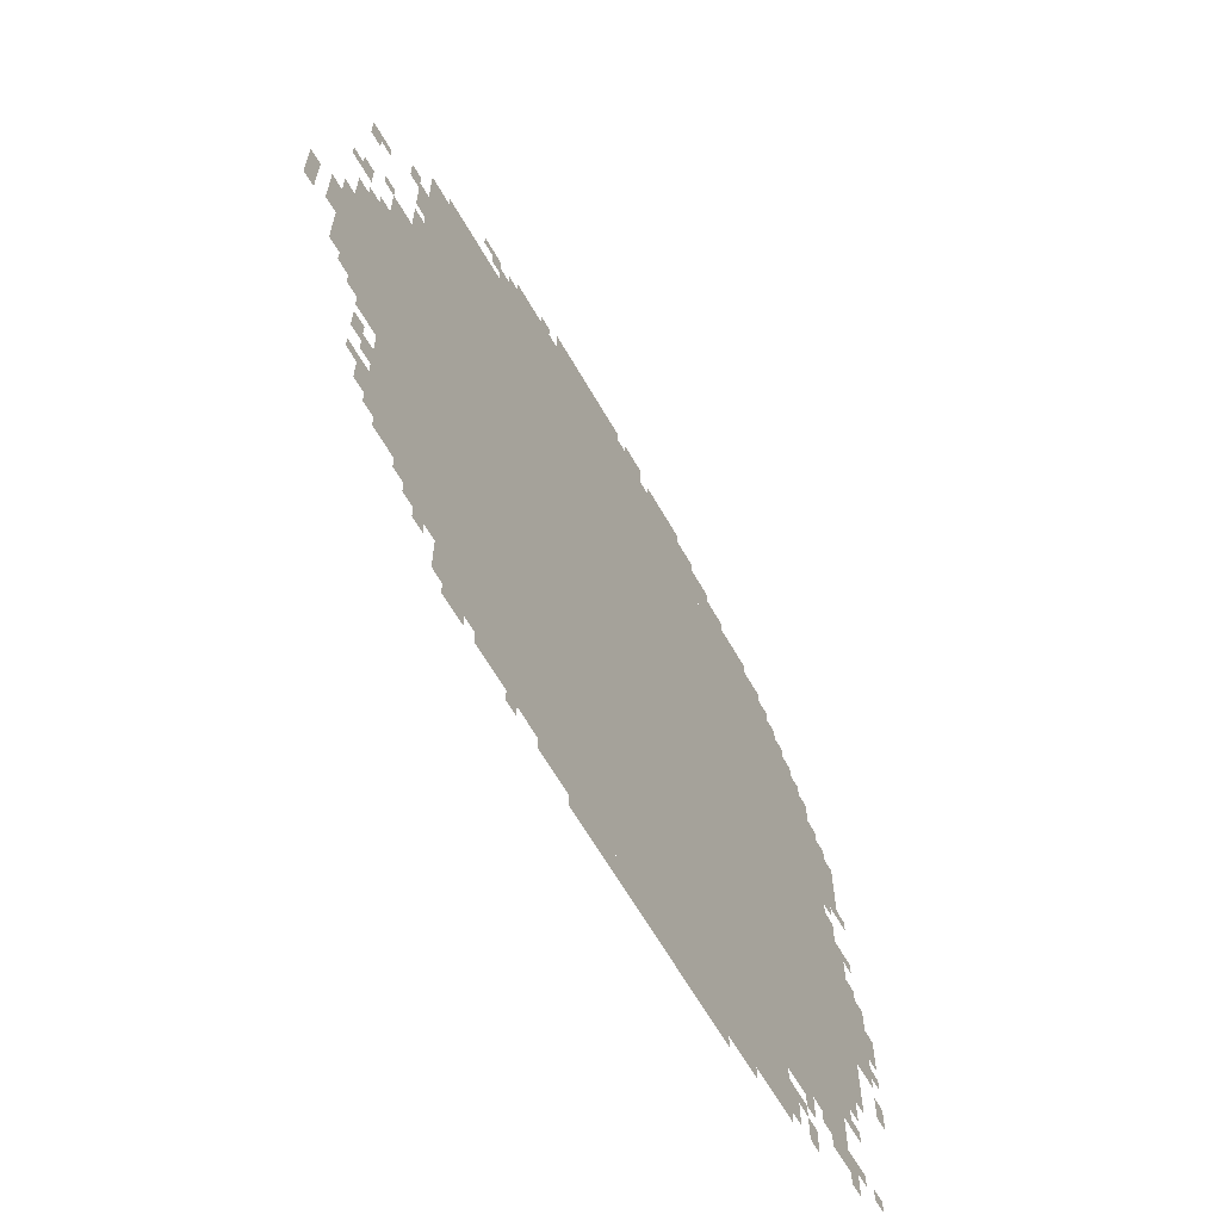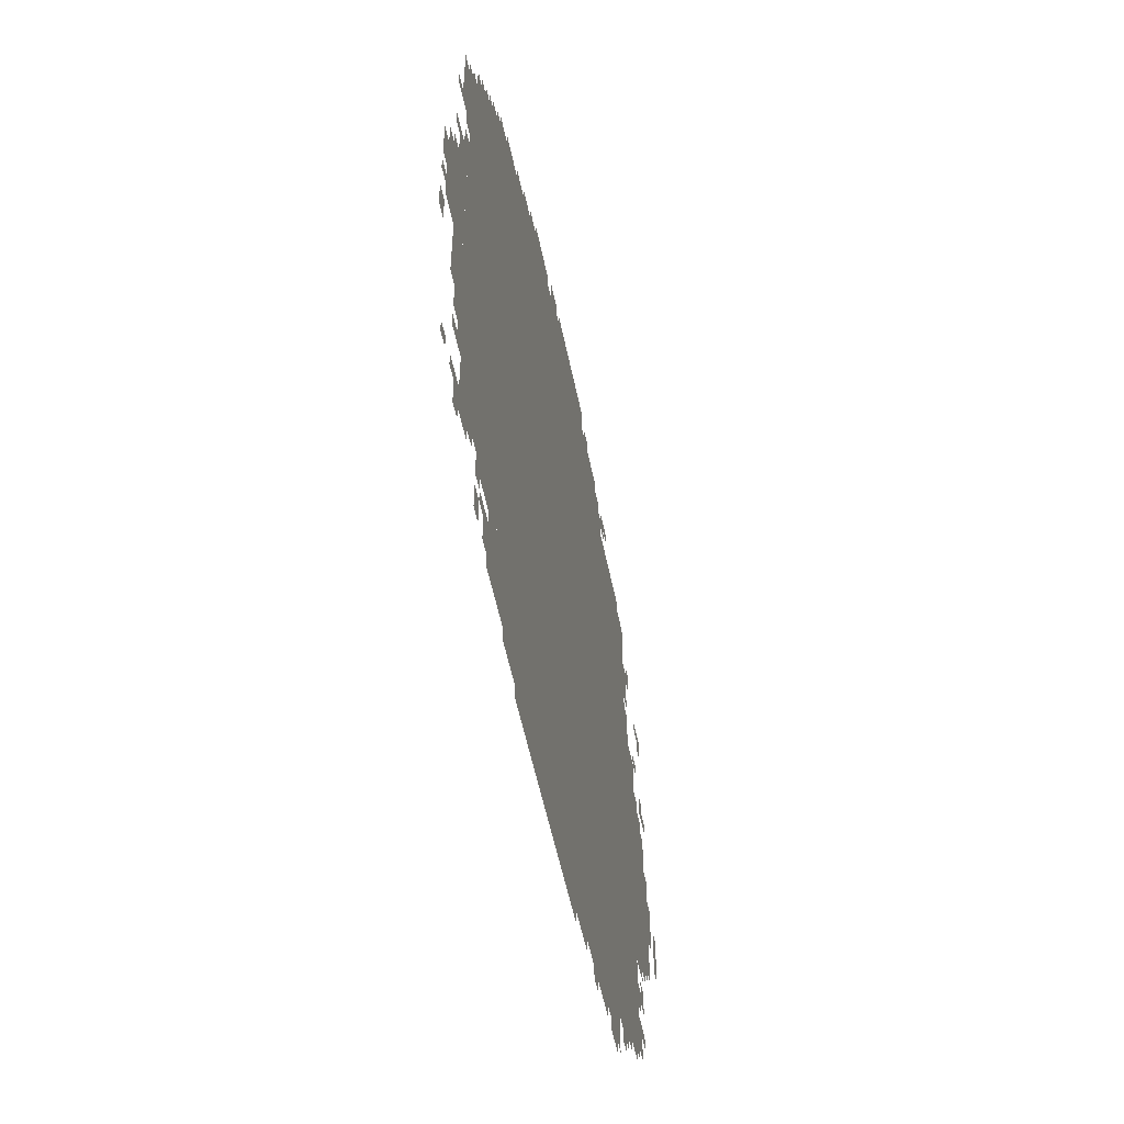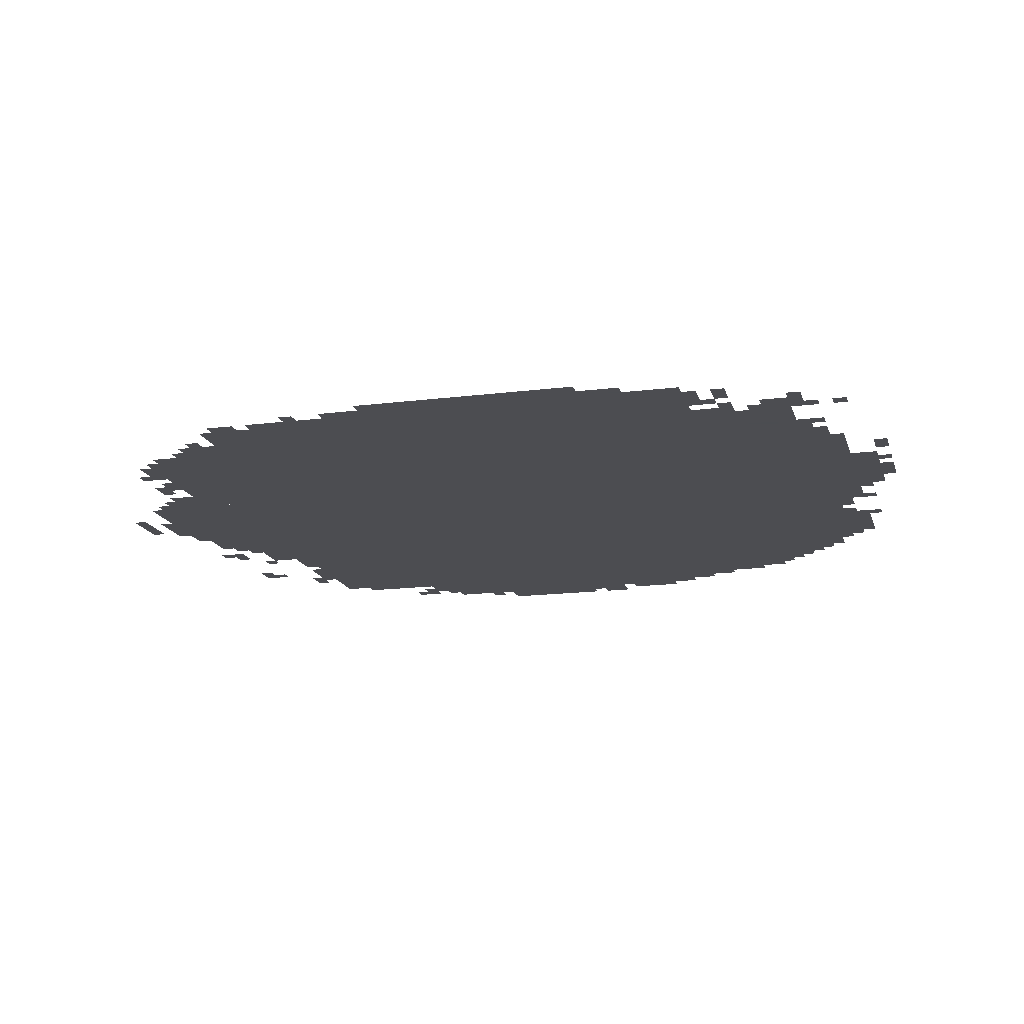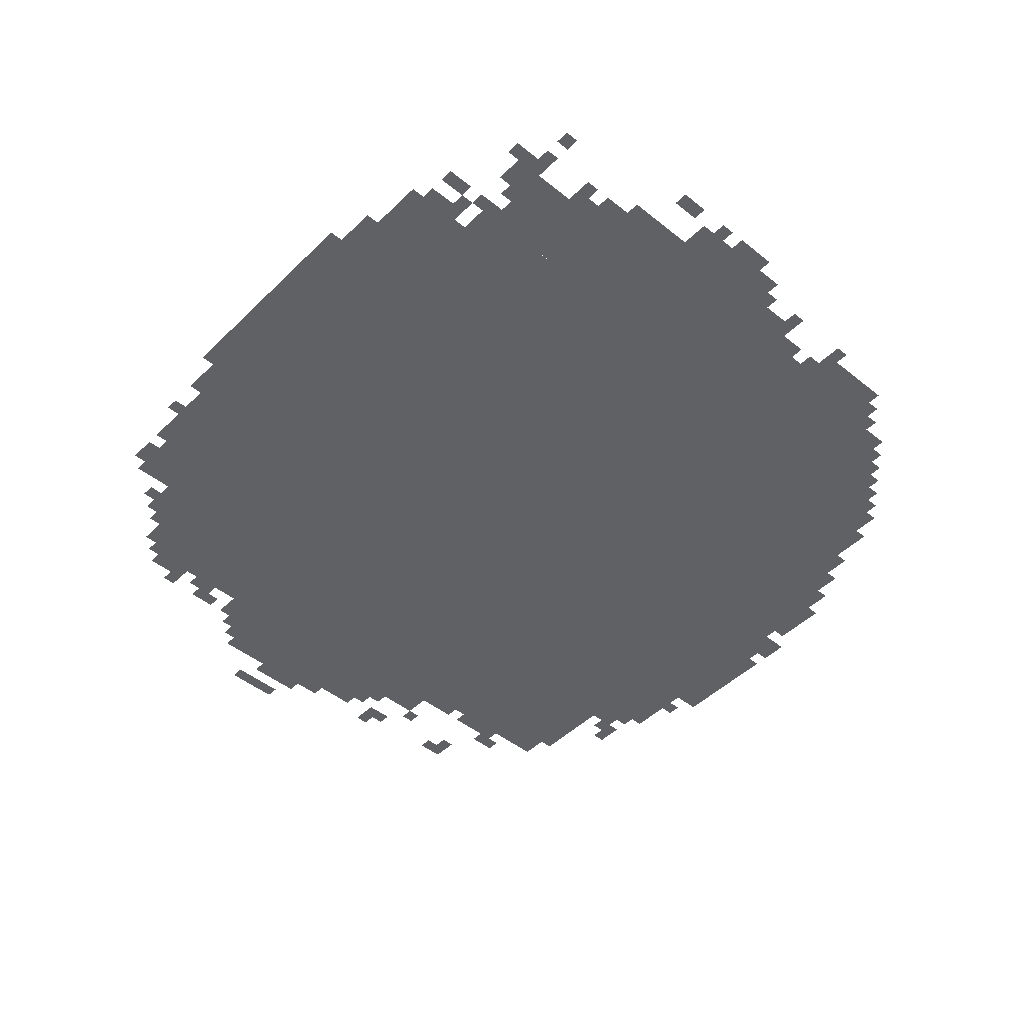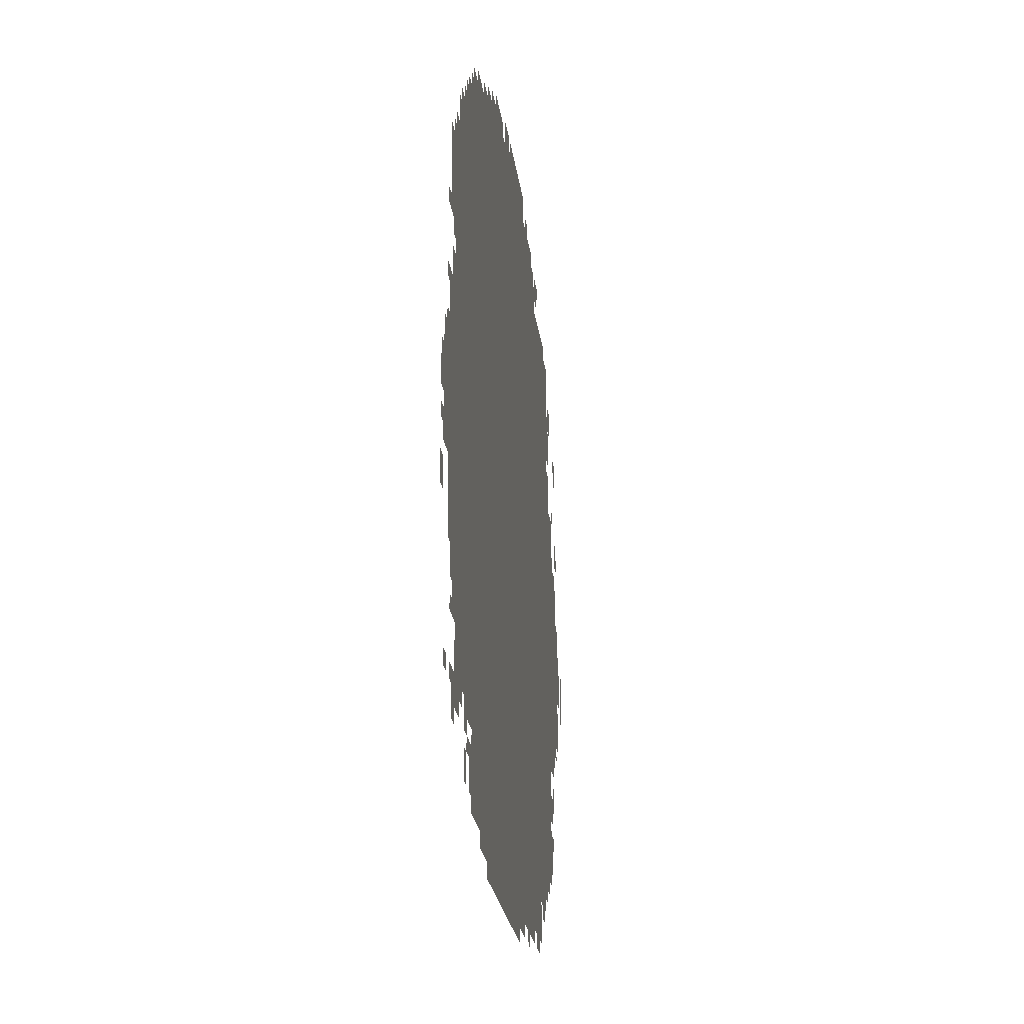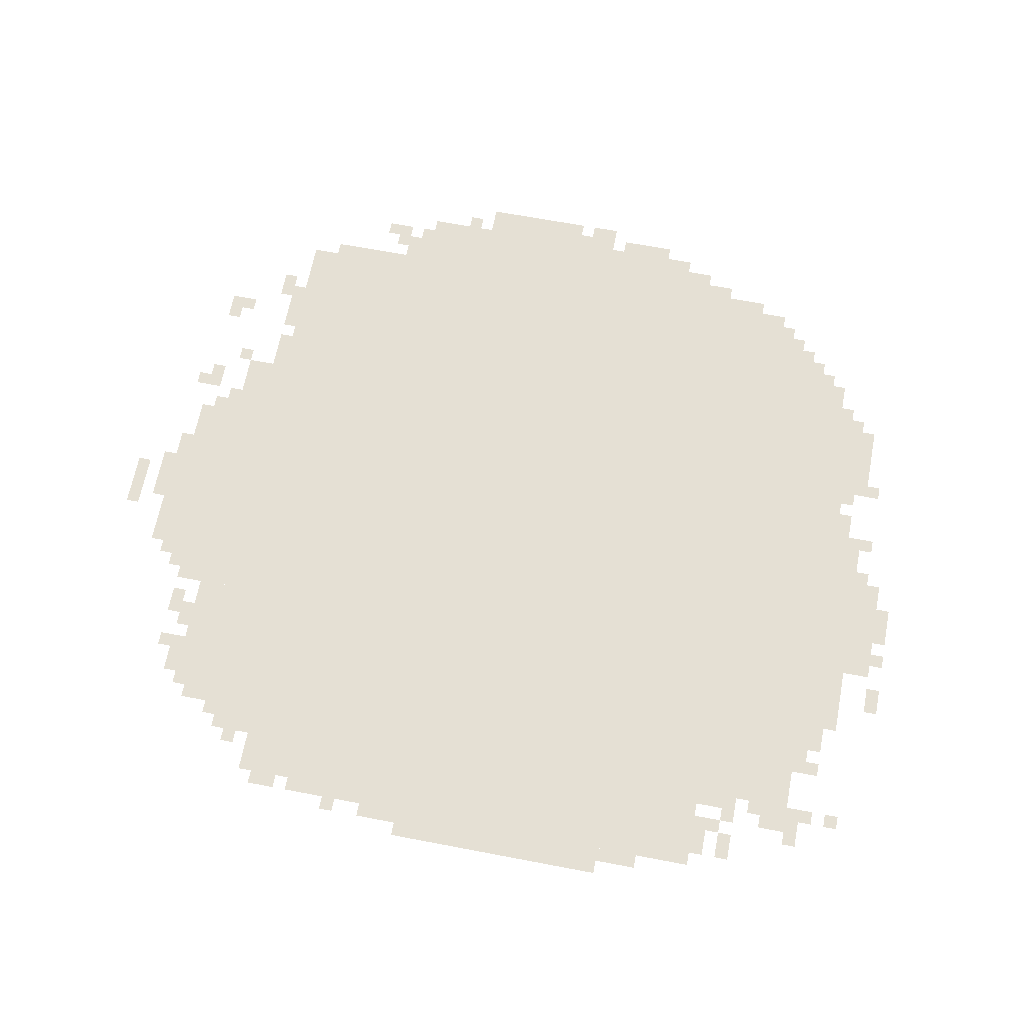
<metadata>
{"format":"obj","ext":"obj","renderer":"f3d","projection":"perspective","resolution":1024,"background":"white","views":[{"elev":-64.4,"azim":-60.1,"up":"+Y"},{"elev":-55.1,"azim":101.6,"up":"+Y"},{"elev":-16.1,"azim":14.8,"up":"+Z"},{"elev":-46.8,"azim":47.7,"up":"+Z"},{"elev":-23.6,"azim":97.1,"up":"+Y"},{"elev":65.2,"azim":10.9,"up":"+Z"}]}
</metadata>
<code>
g diliyasite_2-mesh
v -352 258 0
v -352 1634 0
v -1728 1634 0
v -1728 258 0
v -160 866 0
v -160 1410 0
v -352 1410 0
v -352 866 0
v -928 66 0
v -928 258 0
v -1440 258 0
v -1440 66 0
v -416 66 0
v -416 258 0
v -928 258 0
v -928 66 0
v -160 354 0
v -160 866 0
v -352 866 0
v -352 354 0
v -1728 642 0
v -1728 1090 0
v -1920 1090 0
v -1920 642 0
v -672 1634 0
v -672 1794 0
v -1056 1794 0
v -1056 1634 0
v -1056 1634 0
v -1056 1794 0
v -1408 1794 0
v -1408 1634 0
v -1440 98 0
v -1440 258 0
v -1568 258 0
v -1568 98 0
v -96 738 0
v -96 1026 0
v -160 1026 0
v -160 738 0
v -896 2 0
v -896 66 0
v -1152 66 0
v -1152 2 0
v -96 482 0
v -96 738 0
v -160 738 0
v -160 482 0
v -640 2 0
v -640 66 0
v -896 66 0
v -896 2 0
v -192 258 0
v -192 354 0
v -352 354 0
v -352 258 0
v -1728 1090 0
v -1728 1250 0
v -1824 1250 0
v -1824 1090 0
v -256 1410 0
v -256 1538 0
v -352 1538 0
v -352 1410 0
v -1728 418 0
v -1728 578 0
v -1792 578 0
v -1792 418 0
v -1728 290 0
v -1728 418 0
v -1792 418 0
v -1792 290 0
v -448 1634 0
v -448 1698 0
v -576 1698 0
v -576 1634 0
v -1728 578 0
v -1728 642 0
v -1856 642 0
v -1856 578 0
v -32 770 0
v -32 898 0
v -96 898 0
v -96 770 0
v -1120 1794 0
v -1120 1858 0
v -1248 1858 0
v -1248 1794 0
v -32 642 0
v -32 770 0
v -96 770 0
v -96 642 0
v -992 1794 0
v -992 1858 0
v -1120 1858 0
v -1120 1794 0
v -1568 194 0
v -1568 258 0
v -1664 258 0
v -1664 194 0
v -576 1634 0
v -576 1698 0
v -672 1698 0
v -672 1634 0
v -96 1250 0
v -96 1346 0
v -160 1346 0
v -160 1250 0
v -96 1154 0
v -96 1250 0
v -160 1250 0
v -160 1154 0
v -1920 834 0
v -1920 994 0
v -1952 994 0
v -1952 834 0
v -1920 674 0
v -1920 834 0
v -1952 834 0
v -1952 674 0
v -896 1794 0
v -896 1858 0
v -960 1858 0
v -960 1794 0
v -608 1698 0
v -608 1762 0
v -672 1762 0
v -672 1698 0
v -1408 1666 0
v -1408 1730 0
v -1472 1730 0
v -1472 1666 0
v -192 1410 0
v -192 1474 0
v -256 1474 0
v -256 1410 0
v -1536 1634 0
v -1536 1666 0
v -1664 1666 0
v -1664 1634 0
v -1408 1634 0
v -1408 1666 0
v -1536 1666 0
v -1536 1634 0
v -128 226 0
v -128 258 0
v -224 258 0
v -224 226 0
v -384 1634 0
v -384 1666 0
v -448 1666 0
v -448 1634 0
v -1856 1410 0
v -1856 1442 0
v -1920 1442 0
v -1920 1410 0
v -320 1538 0
v -320 1602 0
v -352 1602 0
v -352 1538 0
v -1760 1474 0
v -1760 1538 0
v -1792 1538 0
v -1792 1474 0
v -544 34 0
v -544 66 0
v -608 66 0
v -608 34 0
v -384 130 0
v -384 194 0
v -416 194 0
v -416 130 0
v -1152 34 0
v -1152 66 0
v -1216 66 0
v -1216 34 0
v -544 1698 0
v -544 1730 0
v -608 1730 0
v -608 1698 0
v -1472 1698 0
v -1472 1762 0
v -1504 1762 0
v -1504 1698 0
v -128 418 0
v -128 482 0
v -160 482 0
v -160 418 0
v -1792 450 0
v -1792 514 0
v -1824 514 0
v -1824 450 0
v -1472 66 0
v -1472 98 0
v -1536 98 0
v -1536 66 0
v -320 98 0
v -320 162 0
v -352 162 0
v -352 98 0
v -1824 482 0
v -1824 546 0
v -1856 546 0
v -1856 482 0
v -1824 1090 0
v -1824 1154 0
v -1856 1154 0
v -1856 1090 0
v -1888 1154 0
v -1888 1218 0
v -1920 1218 0
v -1920 1154 0
v 0 546 0
v 0 610 0
v -32 610 0
v -32 546 0
v -128 1026 0
v -128 1090 0
v -160 1090 0
v -160 1026 0
v -2016 834 0
v -2016 898 0
v -2047 898 0
v -2047 834 0
v -1952 866 0
v -1952 930 0
v -1984 930 0
v -1984 866 0
v -2016 770 0
v -2016 834 0
v -2047 834 0
v -2047 770 0
v 0 770 0
v 0 834 0
v -32 834 0
v -32 770 0
v -1728 1282 0
v -1728 1346 0
v -1760 1346 0
v -1760 1282 0
v -736 1794 0
v -736 1826 0
v -800 1826 0
v -800 1794 0
v -224 226 0
v -224 258 0
v -288 258 0
v -288 226 0
v -800 1794 0
v -800 1826 0
v -864 1826 0
v -864 1794 0
v -1728 1378 0
v -1728 1442 0
v -1760 1442 0
v -1760 1378 0
v -1728 1442 0
v -1728 1506 0
v -1760 1506 0
v -1760 1442 0
v -160 194 0
v -160 226 0
v -224 226 0
v -224 194 0
v -320 226 0
v -320 258 0
v -384 258 0
v -384 226 0
v -1792 354 0
v -1792 418 0
v -1824 418 0
v -1824 354 0
v -1952 802 0
v -1952 866 0
v -1984 866 0
v -1984 802 0
v 0 674 0
v 0 706 0
v -32 706 0
v -32 674 0
v -128 1122 0
v -128 1154 0
v -160 1154 0
v -160 1122 0
v -1920 1154 0
v -1920 1186 0
v -1952 1186 0
v -1952 1154 0
v -1856 1090 0
v -1856 1122 0
v -1888 1122 0
v -1888 1090 0
v -64 898 0
v -64 930 0
v -96 930 0
v -96 898 0
v -1856 610 0
v -1856 642 0
v -1888 642 0
v -1888 610 0
v -1824 386 0
v -1824 418 0
v -1856 418 0
v -1856 386 0
v -64 994 0
v -64 1026 0
v -96 1026 0
v -96 994 0
v -128 354 0
v -128 386 0
v -160 386 0
v -160 354 0
v -64 226 0
v -64 258 0
v -96 258 0
v -96 226 0
v -1728 258 0
v -1728 290 0
v -1760 290 0
v -1760 258 0
v -1664 226 0
v -1664 258 0
v -1696 258 0
v -1696 226 0
v -160 162 0
v -160 194 0
v -192 194 0
v -192 162 0
v -1312 34 0
v -1312 66 0
v -1344 66 0
v -1344 34 0
v -320 194 0
v -320 226 0
v -352 226 0
v -352 194 0
v -352 162 0
v -352 194 0
v -384 194 0
v -384 162 0
v -1600 162 0
v -1600 194 0
v -1632 194 0
v -1632 162 0
v -64 1154 0
v -64 1186 0
v -96 1186 0
v -96 1154 0
v -384 98 0
v -384 130 0
v -416 130 0
v -416 98 0
v -224 194 0
v -224 226 0
v -256 226 0
v -256 194 0
v -1216 34 0
v -1216 66 0
v -1248 66 0
v -1248 34 0
v -608 34 0
v -608 66 0
v -640 66 0
v -640 34 0
v 0 738 0
v 0 770 0
v -32 770 0
v -32 738 0
v -1728 1250 0
v -1728 1282 0
v -1760 1282 0
v -1760 1250 0
v -384 226 0
v -384 258 0
v -416 258 0
v -416 226 0
v -1792 322 0
v -1792 354 0
v -1824 354 0
v -1824 322 0
v -960 1794 0
v -960 1826 0
v -992 1826 0
v -992 1794 0
v -1888 1378 0
v -1888 1410 0
v -1920 1410 0
v -1920 1378 0
v -224 1474 0
v -224 1506 0
v -256 1506 0
v -256 1474 0
v -1824 1250 0
v -1824 1282 0
v -1856 1282 0
v -1856 1250 0
v -128 1346 0
v -128 1378 0
v -160 1378 0
v -160 1346 0
v -1408 1730 0
v -1408 1762 0
v -1440 1762 0
v -1440 1730 0
v -1280 1794 0
v -1280 1826 0
v -1312 1826 0
v -1312 1794 0
v -288 1538 0
v -288 1570 0
v -320 1570 0
v -320 1538 0
v -1504 1730 0
v -1504 1762 0
v -1536 1762 0
v -1536 1730 0
g diliyasite_2-mesh_0
f 3 2 1
f 1 4 3
f 7 6 5
f 5 8 7
f 11 10 9
f 9 12 11
f 15 14 13
f 13 16 15
f 19 18 17
f 17 20 19
f 23 22 21
f 21 24 23
f 27 26 25
f 25 28 27
f 31 30 29
f 29 32 31
f 35 34 33
f 33 36 35
f 39 38 37
f 37 40 39
f 43 42 41
f 41 44 43
f 47 46 45
f 45 48 47
f 51 50 49
f 49 52 51
f 55 54 53
f 53 56 55
f 59 58 57
f 57 60 59
f 63 62 61
f 61 64 63
f 67 66 65
f 65 68 67
f 71 70 69
f 69 72 71
f 75 74 73
f 73 76 75
f 79 78 77
f 77 80 79
f 83 82 81
f 81 84 83
f 87 86 85
f 85 88 87
f 91 90 89
f 89 92 91
f 95 94 93
f 93 96 95
f 99 98 97
f 97 100 99
f 103 102 101
f 101 104 103
f 107 106 105
f 105 108 107
f 111 110 109
f 109 112 111
f 115 114 113
f 113 116 115
f 119 118 117
f 117 120 119
f 123 122 121
f 121 124 123
f 127 126 125
f 125 128 127
f 131 130 129
f 129 132 131
f 135 134 133
f 133 136 135
f 139 138 137
f 137 140 139
f 143 142 141
f 141 144 143
f 147 146 145
f 145 148 147
f 151 150 149
f 149 152 151
f 155 154 153
f 153 156 155
f 159 158 157
f 157 160 159
f 163 162 161
f 161 164 163
f 167 166 165
f 165 168 167
f 171 170 169
f 169 172 171
f 175 174 173
f 173 176 175
f 179 178 177
f 177 180 179
f 183 182 181
f 181 184 183
f 187 186 185
f 185 188 187
f 191 190 189
f 189 192 191
f 195 194 193
f 193 196 195
f 199 198 197
f 197 200 199
f 203 202 201
f 201 204 203
f 207 206 205
f 205 208 207
f 211 210 209
f 209 212 211
f 215 214 213
f 213 216 215
f 219 218 217
f 217 220 219
f 223 222 221
f 221 224 223
f 227 226 225
f 225 228 227
f 231 230 229
f 229 232 231
f 235 234 233
f 233 236 235
f 239 238 237
f 237 240 239
f 243 242 241
f 241 244 243
f 247 246 245
f 245 248 247
f 251 250 249
f 249 252 251
f 255 254 253
f 253 256 255
f 259 258 257
f 257 260 259
f 263 262 261
f 261 264 263
f 267 266 265
f 265 268 267
f 271 270 269
f 269 272 271
f 275 274 273
f 273 276 275
f 279 278 277
f 277 280 279
f 283 282 281
f 281 284 283
f 287 286 285
f 285 288 287
f 291 290 289
f 289 292 291
f 295 294 293
f 293 296 295
f 299 298 297
f 297 300 299
f 303 302 301
f 301 304 303
f 307 306 305
f 305 308 307
f 311 310 309
f 309 312 311
f 315 314 313
f 313 316 315
f 319 318 317
f 317 320 319
f 323 322 321
f 321 324 323
f 327 326 325
f 325 328 327
f 331 330 329
f 329 332 331
f 335 334 333
f 333 336 335
f 339 338 337
f 337 340 339
f 343 342 341
f 341 344 343
f 347 346 345
f 345 348 347
f 351 350 349
f 349 352 351
f 355 354 353
f 353 356 355
f 359 358 357
f 357 360 359
f 363 362 361
f 361 364 363
f 367 366 365
f 365 368 367
f 371 370 369
f 369 372 371
f 375 374 373
f 373 376 375
f 379 378 377
f 377 380 379
f 383 382 381
f 381 384 383
f 387 386 385
f 385 388 387
f 391 390 389
f 389 392 391
f 395 394 393
f 393 396 395
f 399 398 397
f 397 400 399
f 403 402 401
f 401 404 403
f 407 406 405
f 405 408 407
f 411 410 409
f 409 412 411
f 415 414 413
f 413 416 415

</code>
